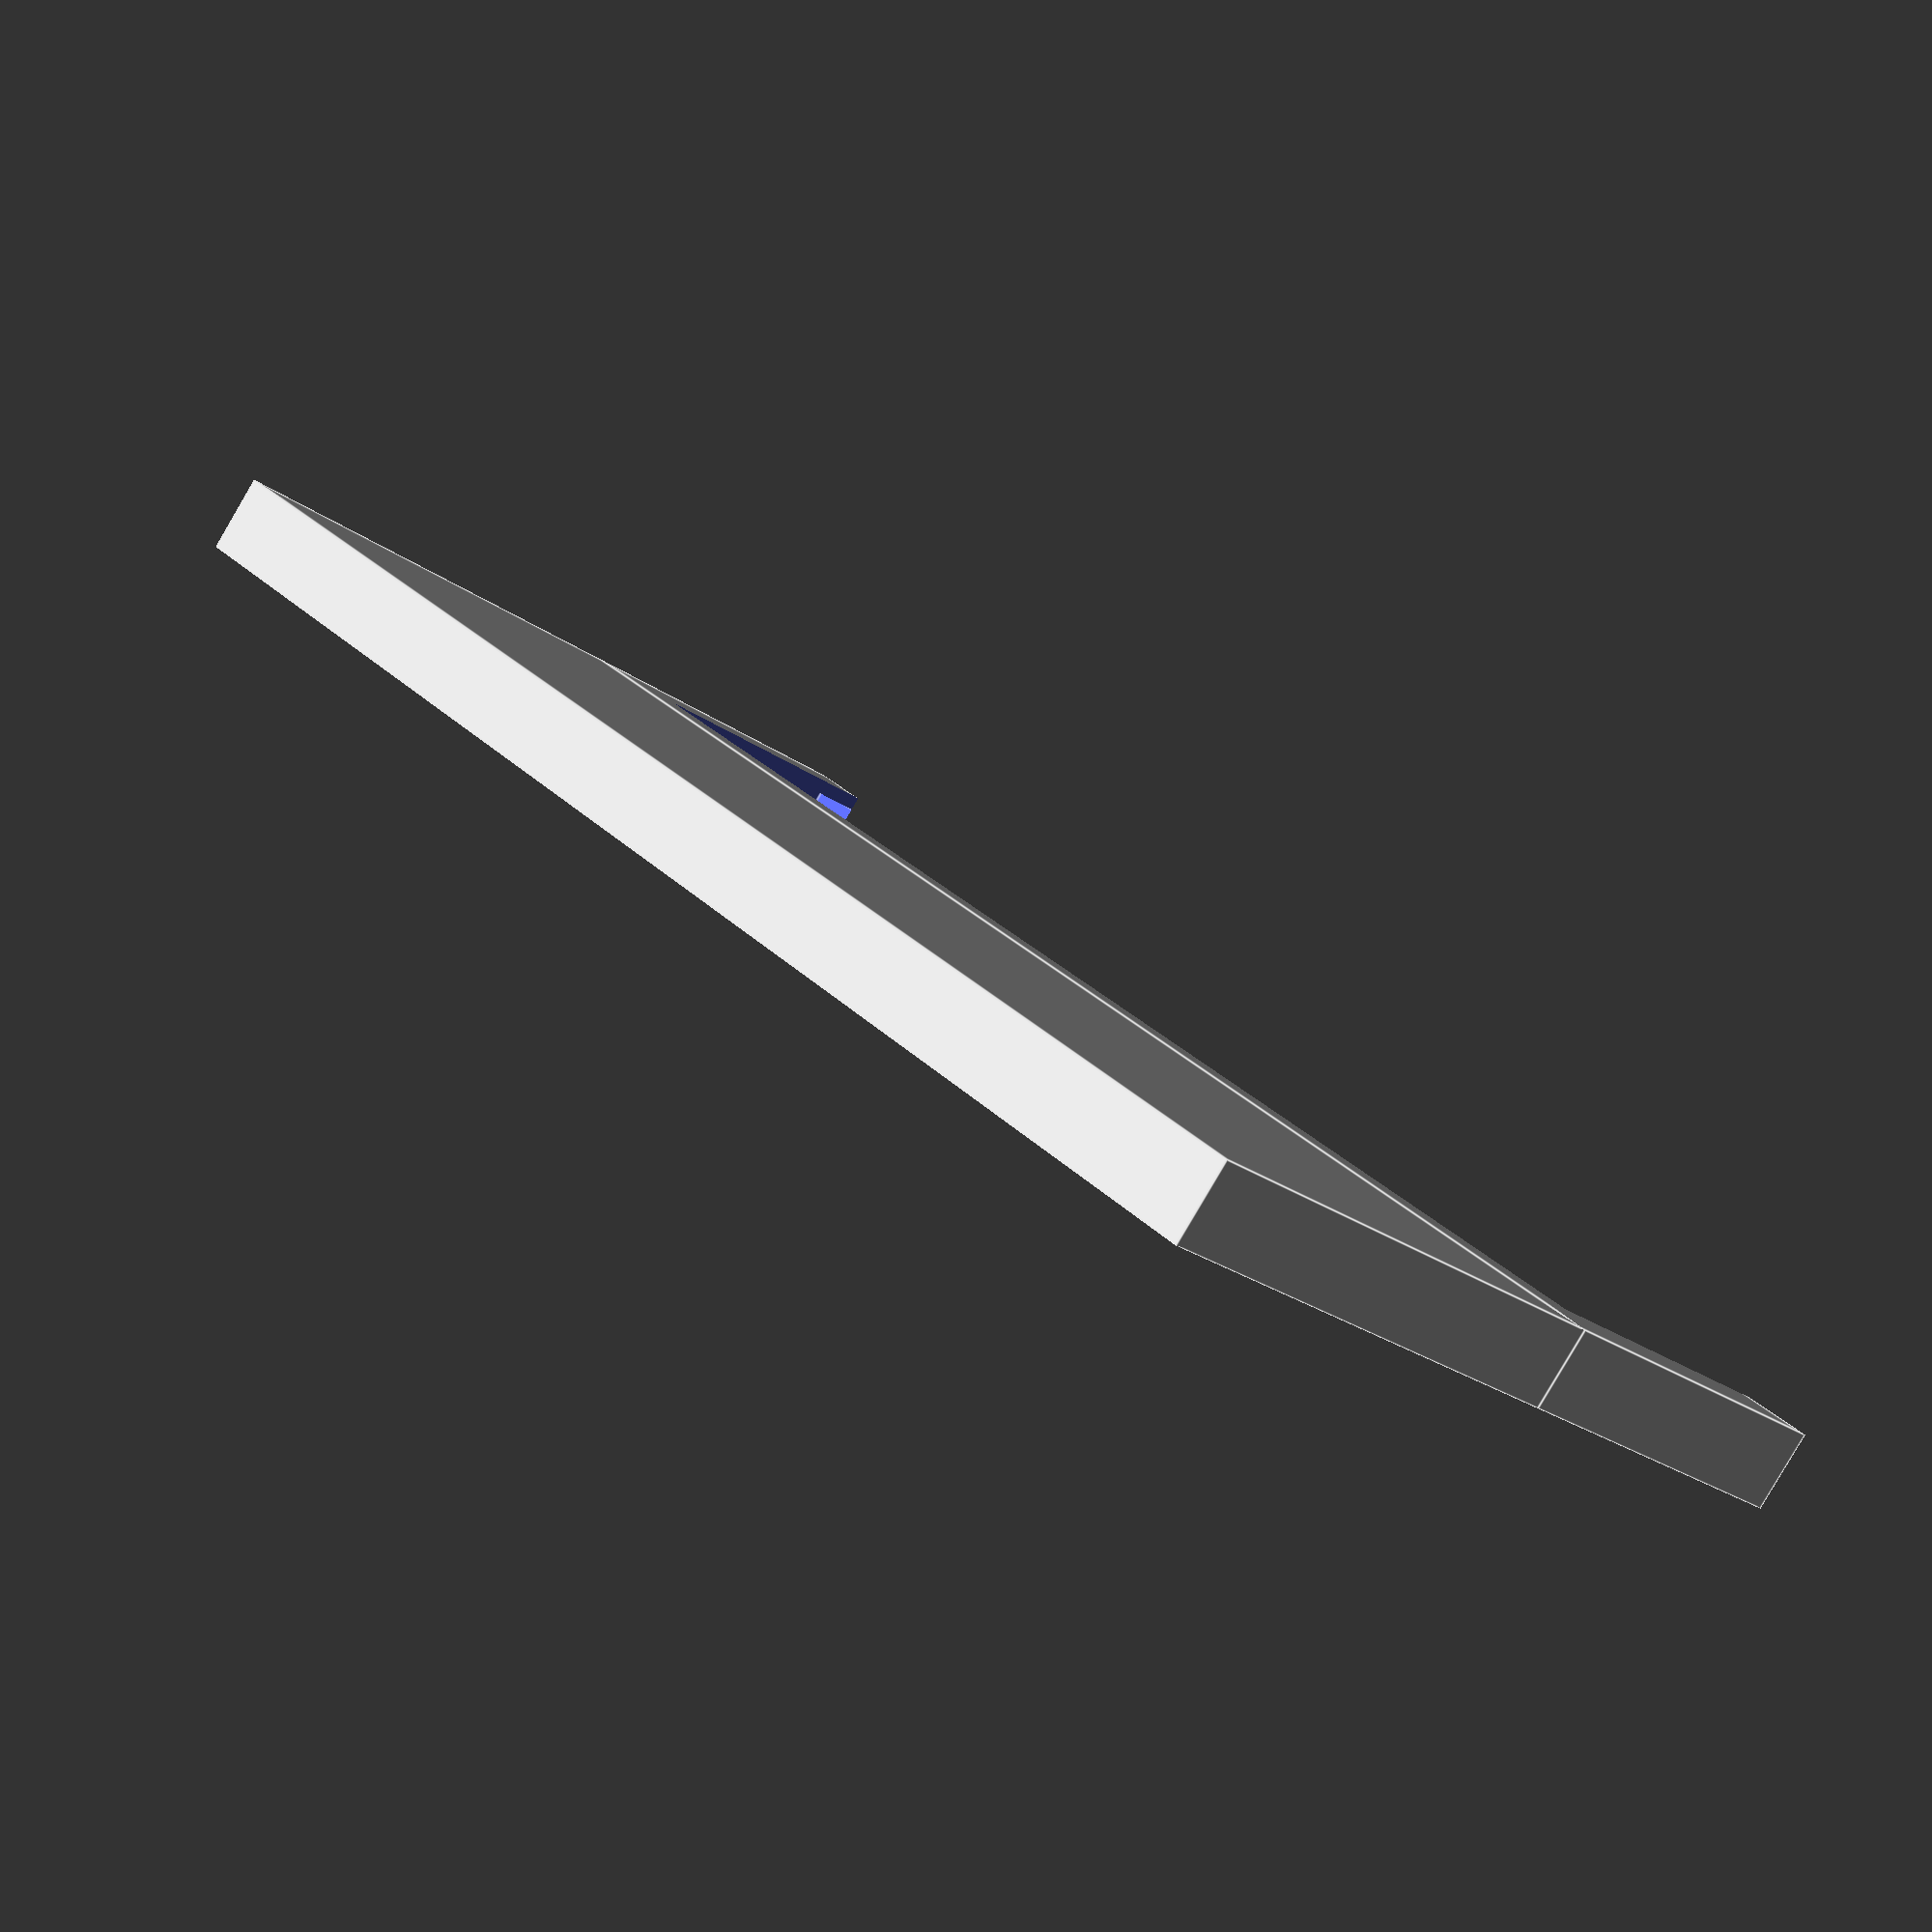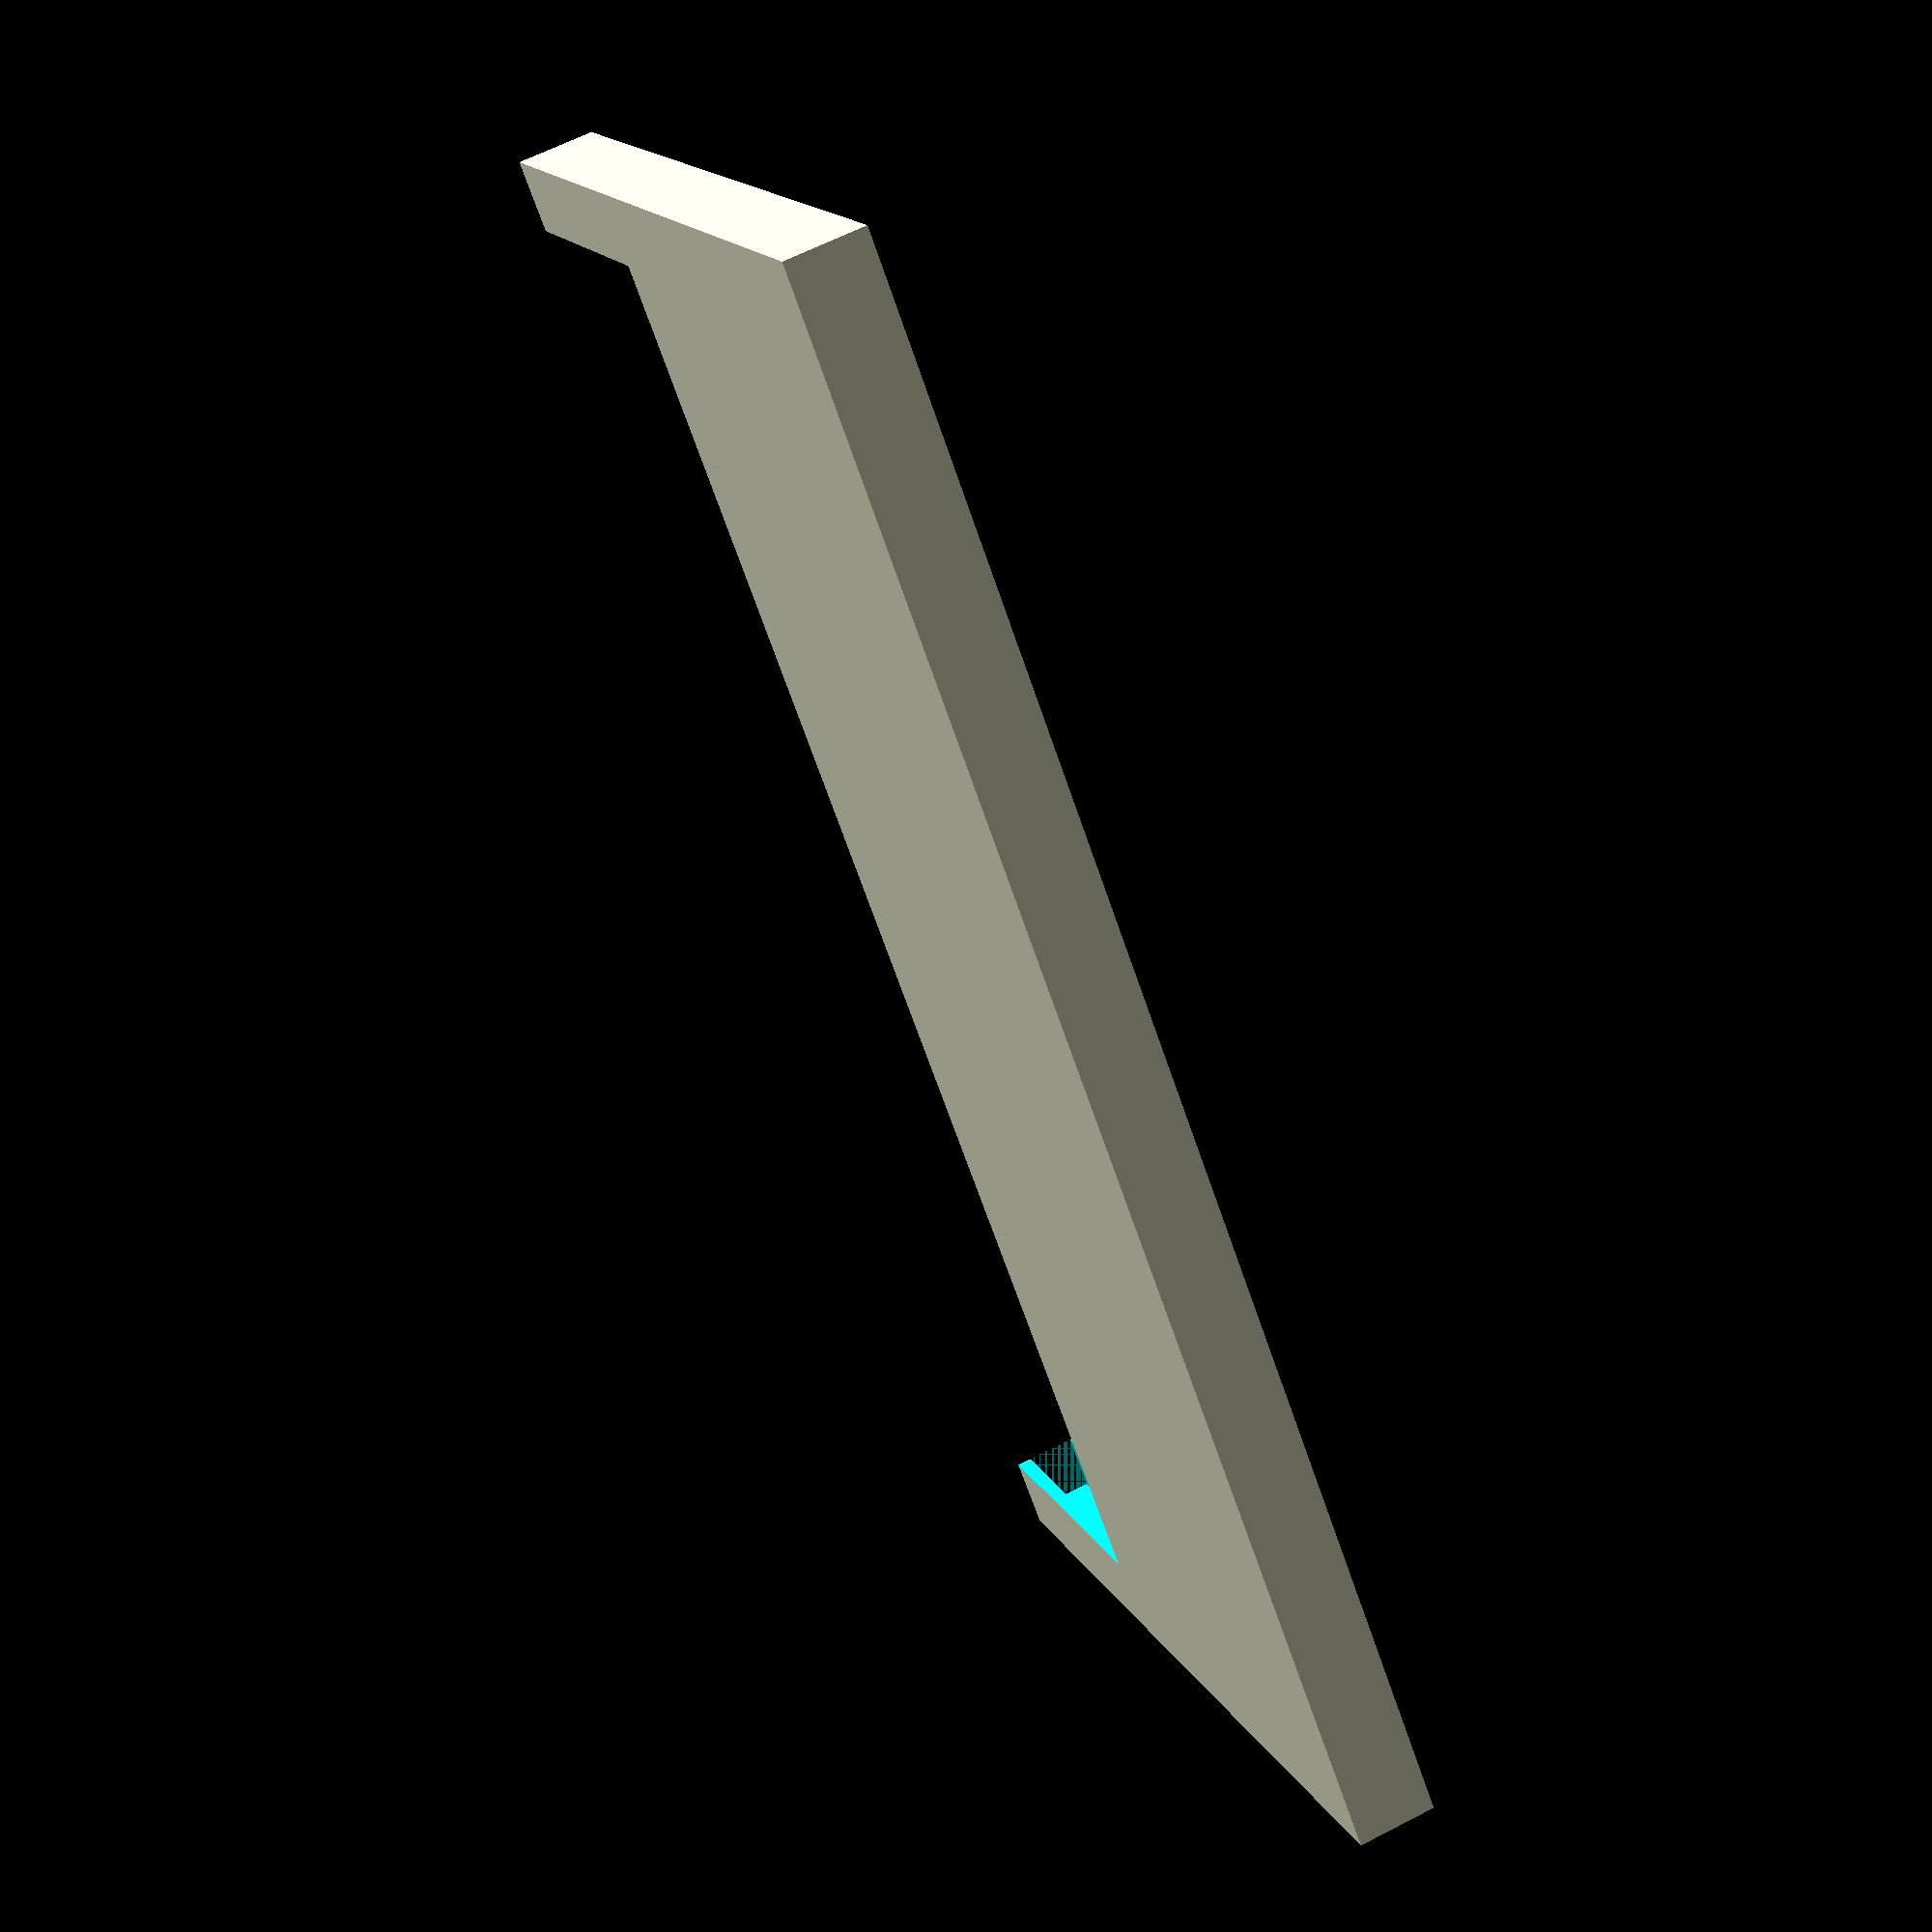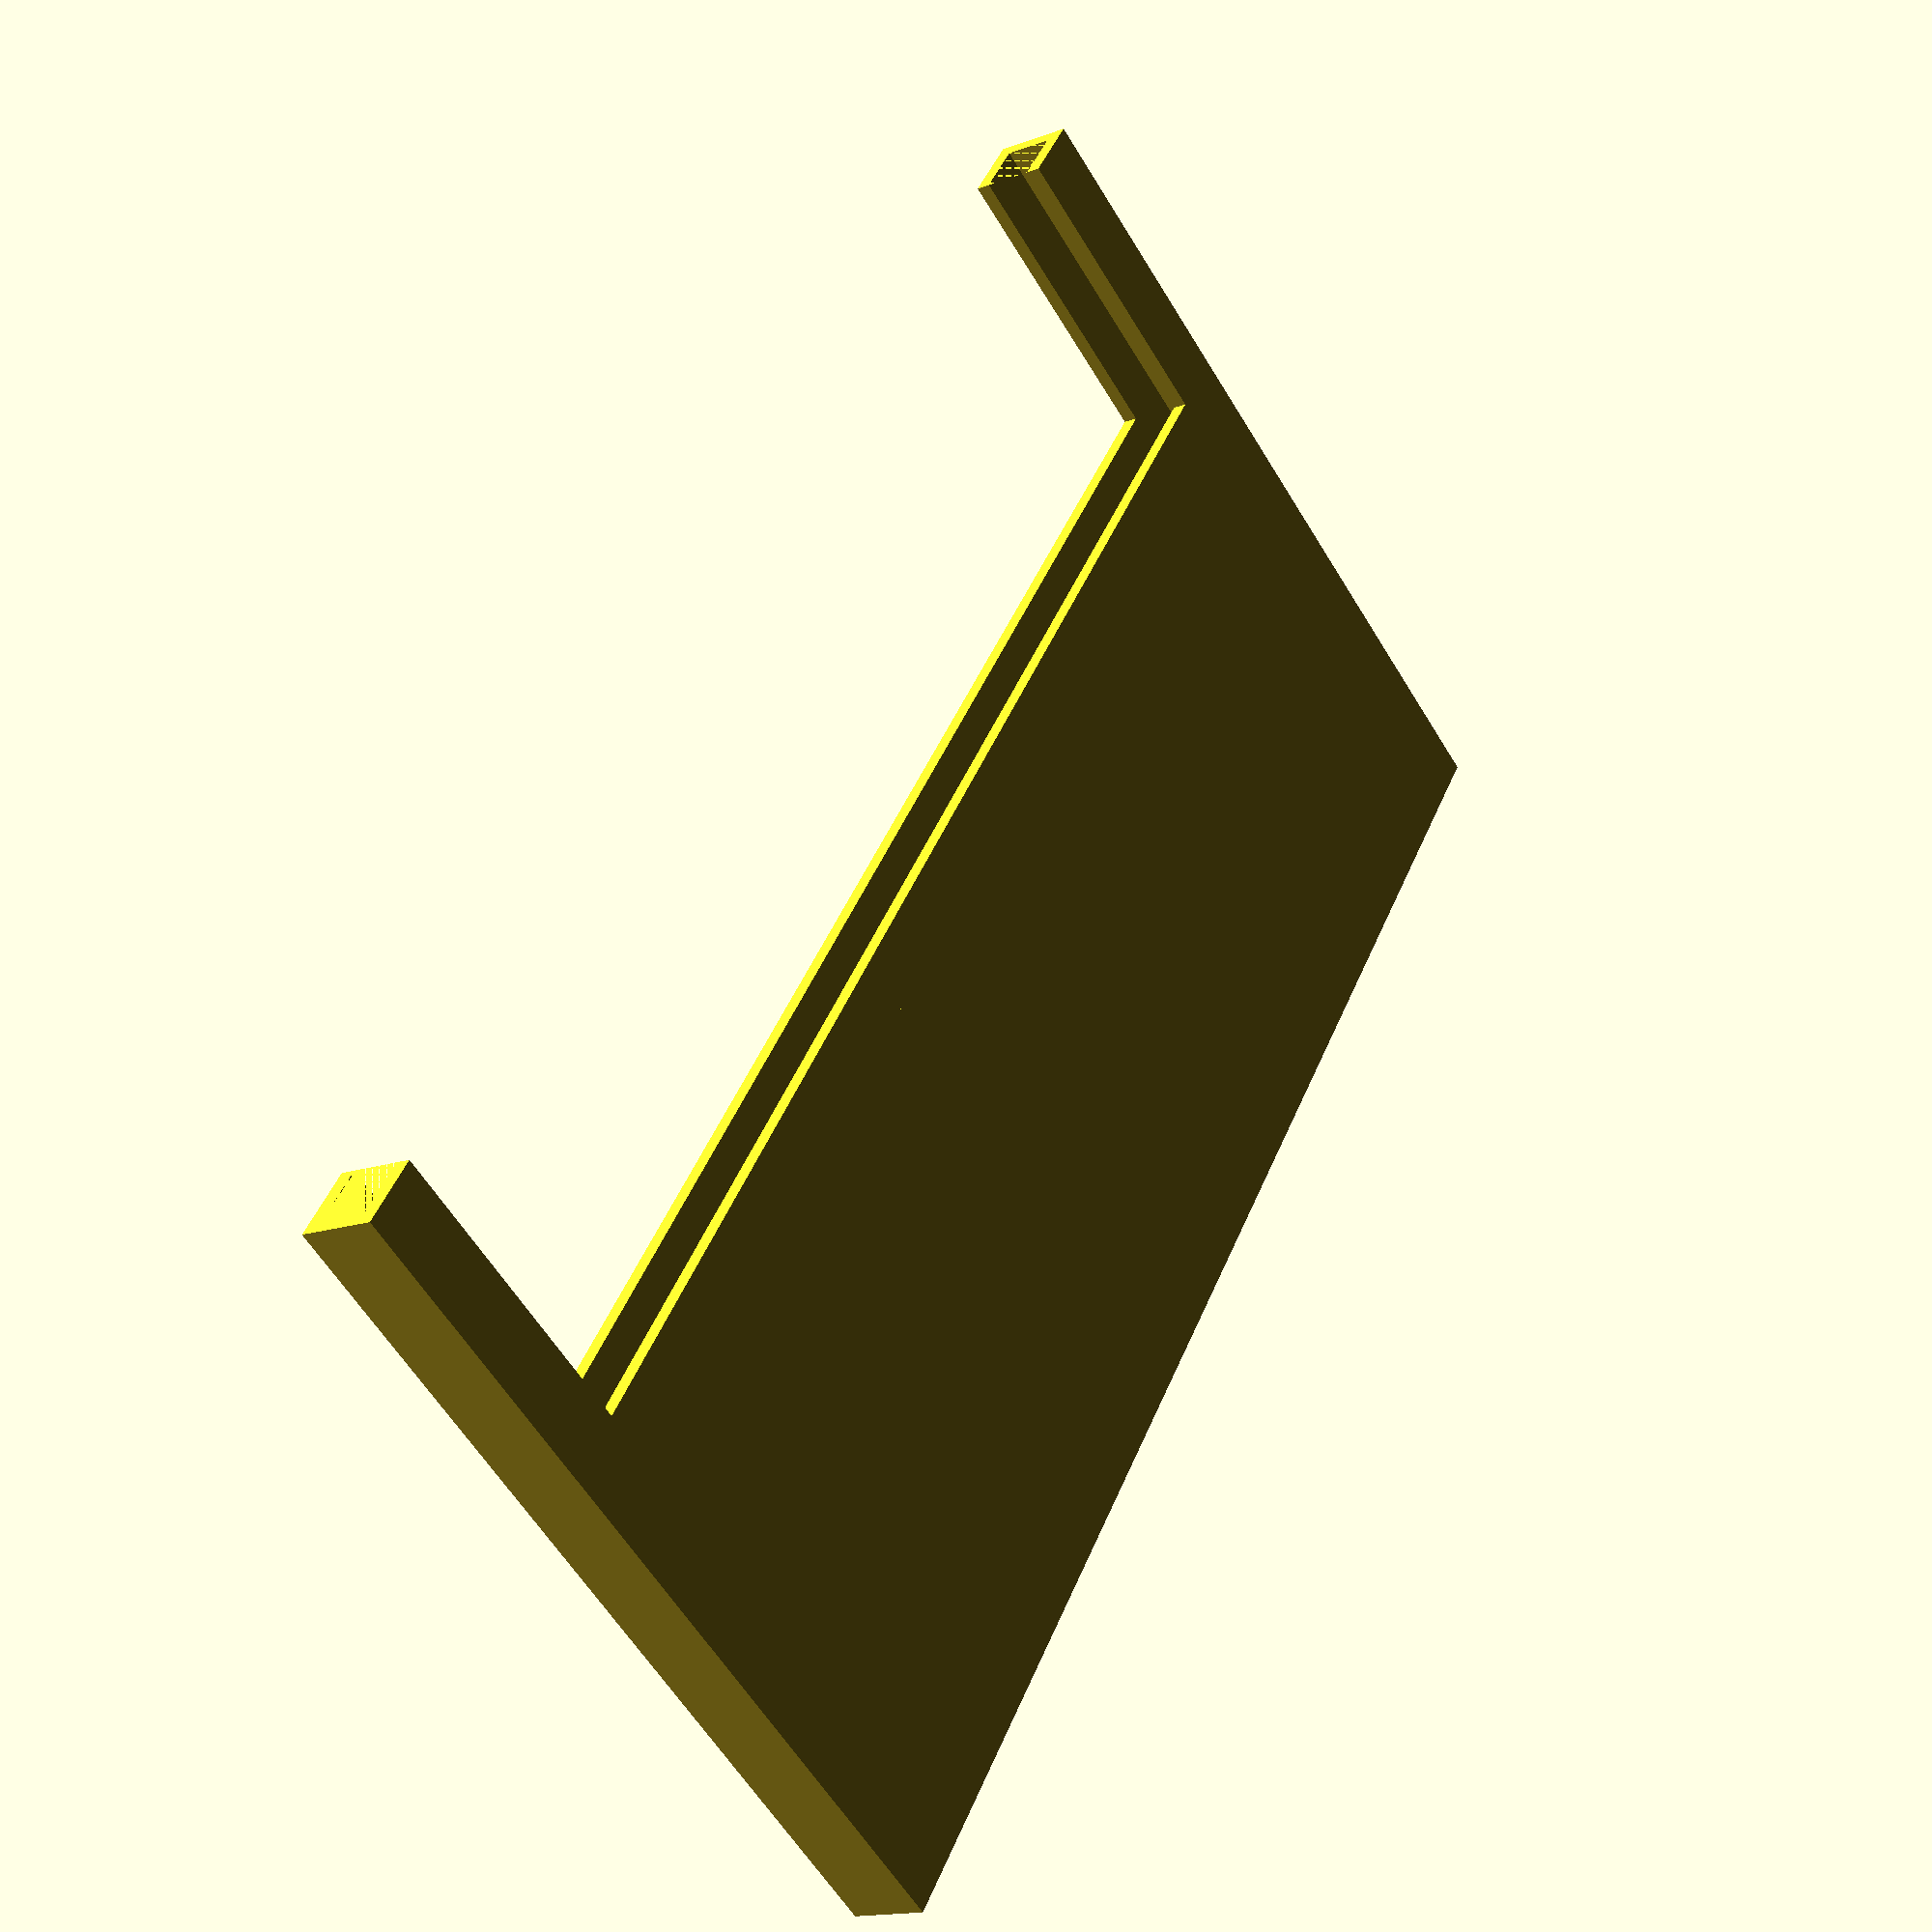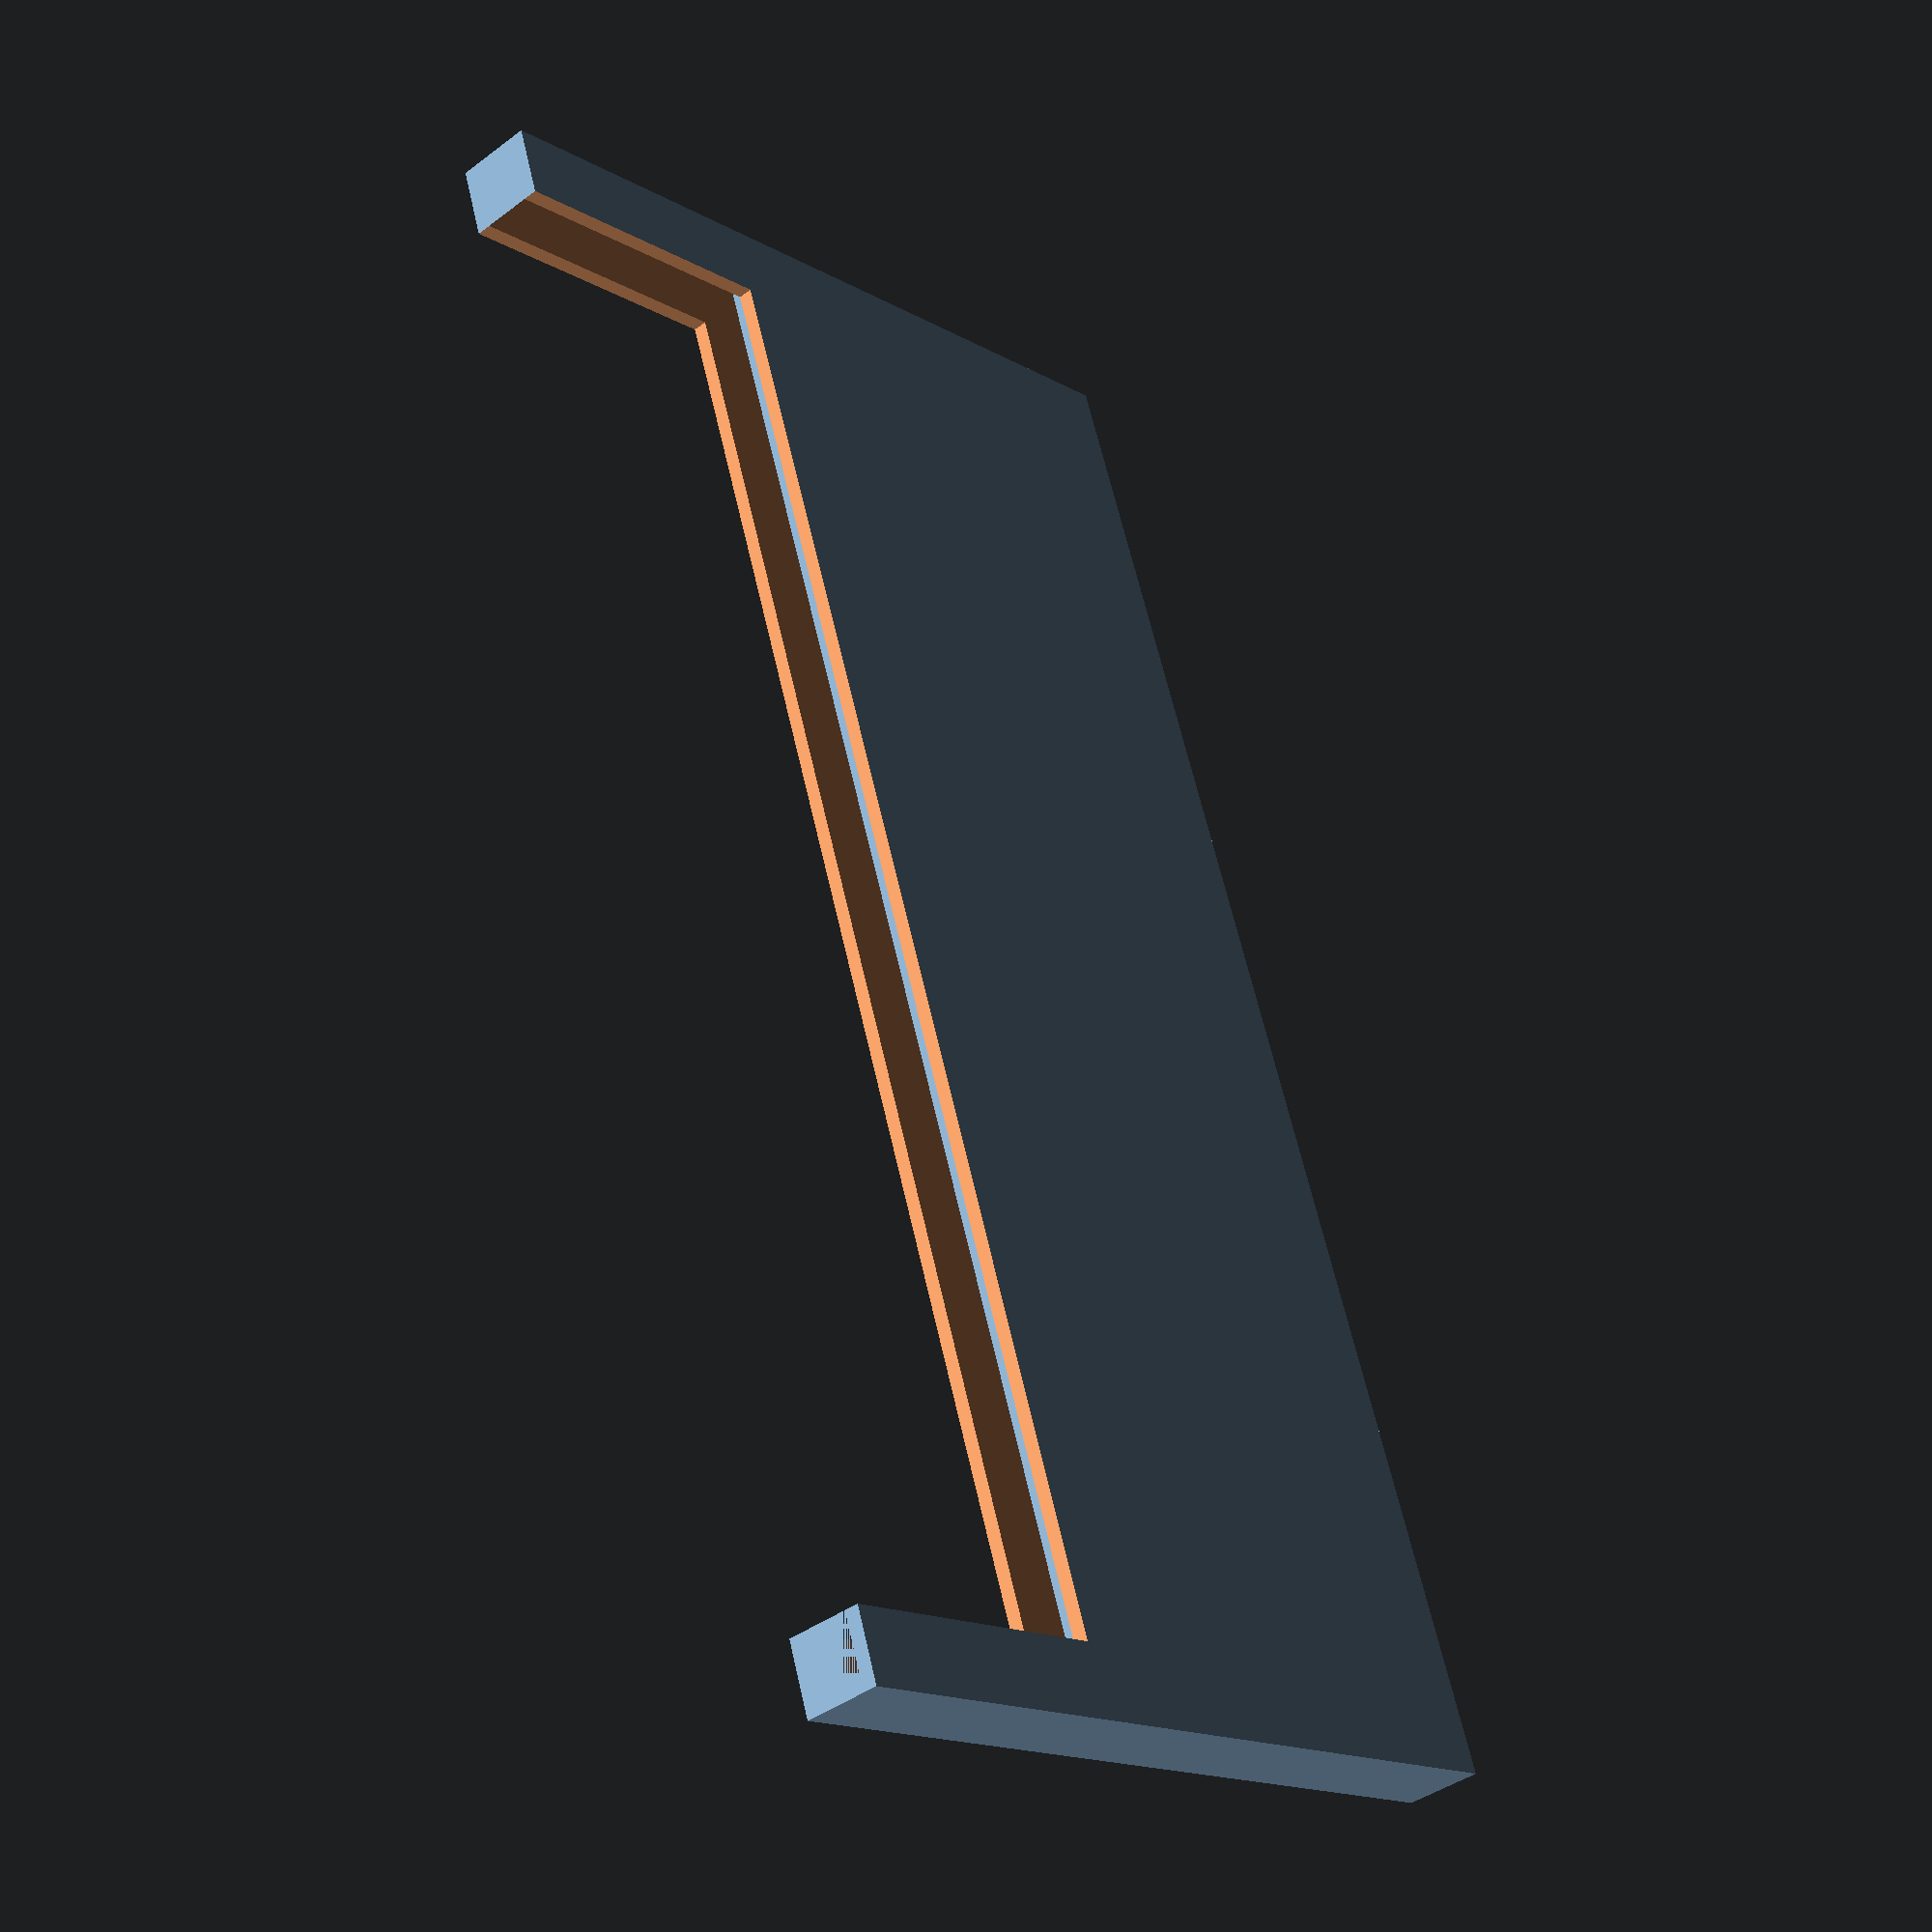
<openscad>
// to lift ipad up and fit my eye level when lying down

wt = 2; // wall thickness
px = 215 + 0.4; // ipad x dim
pz = 6.4 + 0.4; // ipad z dim
bt = 8; // bezzle thickness

epy = 50; // extender ipad y dim 
ey = 70; // extended y dim

lg = 200;

// calculated dims ============
ax = px + 2*wt; // all x dim


rotate([90,0,0]) union() {
    difference() {
        translate([-ax/2,0,0]) cube([ax, epy, pz + 2*wt]);
        translate([-px/2,0,wt]) cube([px, epy, pz]);
        bx = px-2*bt; // bezzle cutting x dim
        translate([-bx/2, bt, -lg/2]) cube([bx, lg, lg]);
    }

    mirror([0,1,0]) translate([-ax/2,0,0]) cube([ax, ey, pz + 2*wt]);
}
</openscad>
<views>
elev=24.1 azim=138.9 roll=219.7 proj=p view=edges
elev=165.0 azim=290.2 roll=19.3 proj=p view=solid
elev=237.7 azim=115.0 roll=149.5 proj=p view=solid
elev=15.5 azim=73.2 roll=39.8 proj=p view=wireframe
</views>
